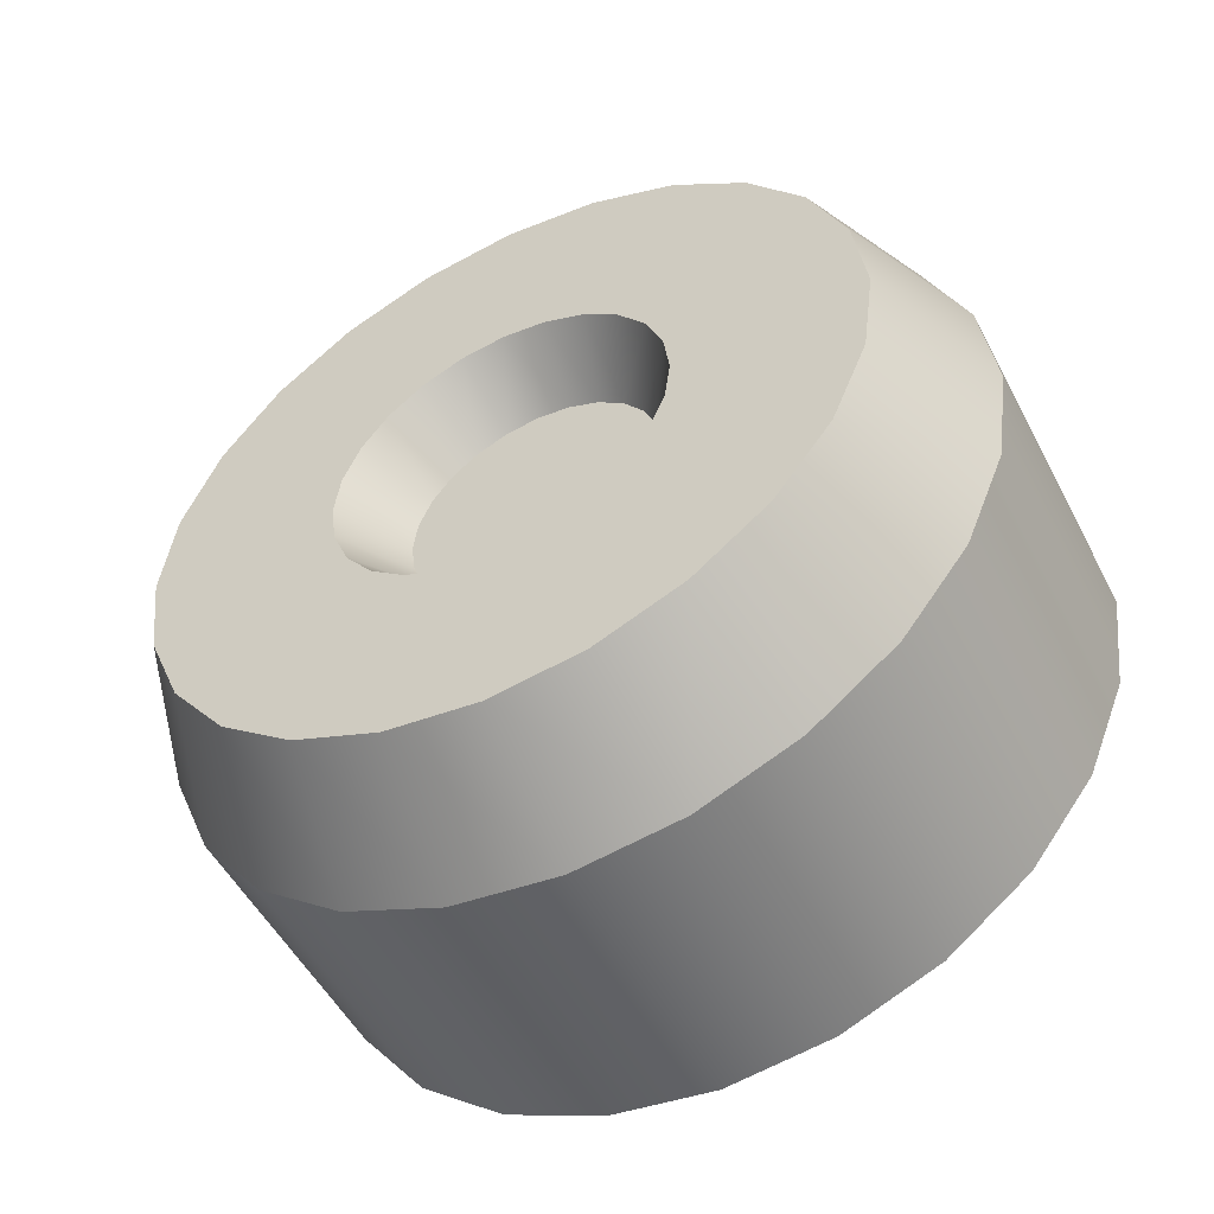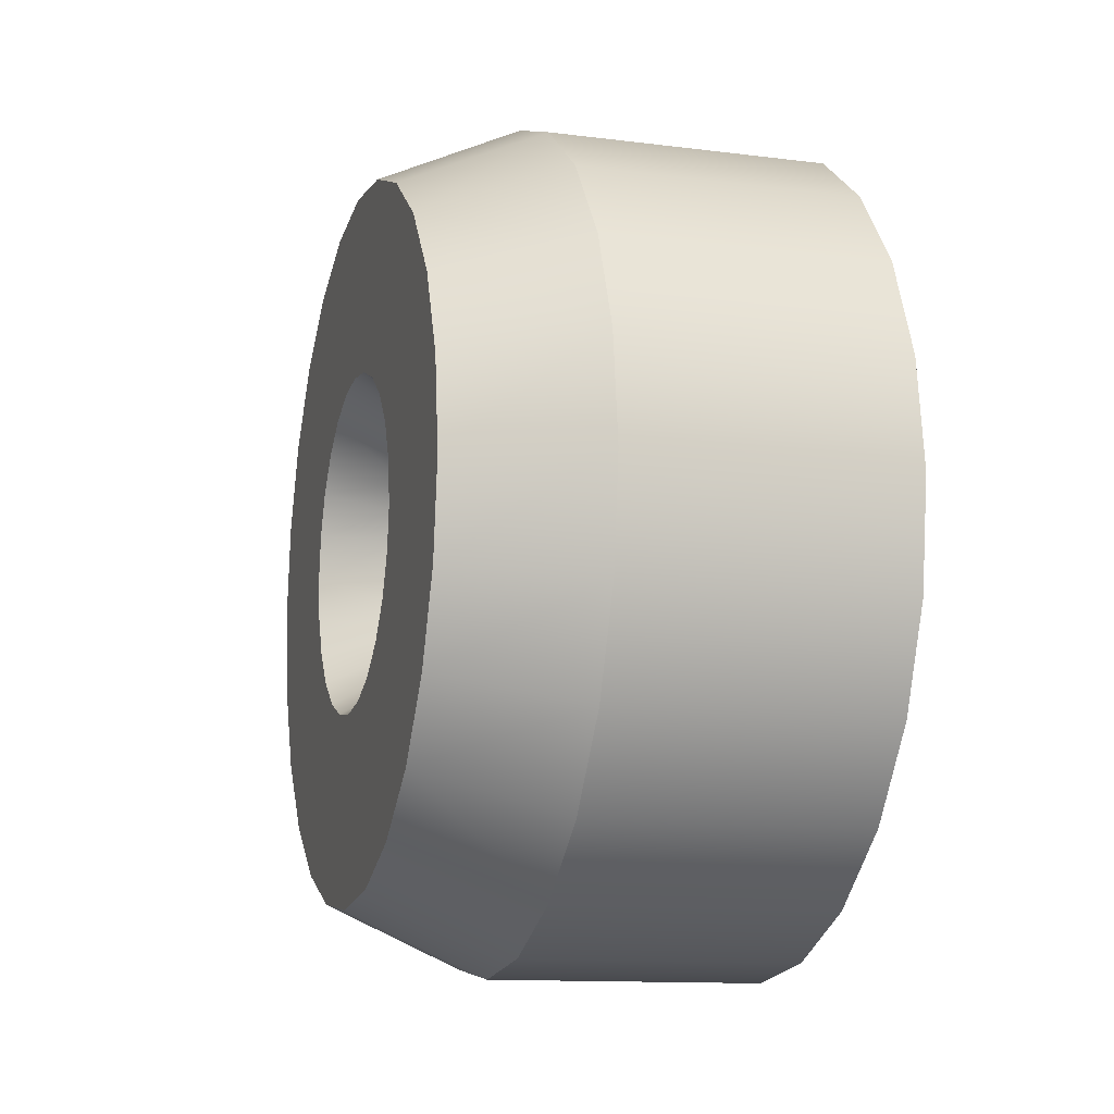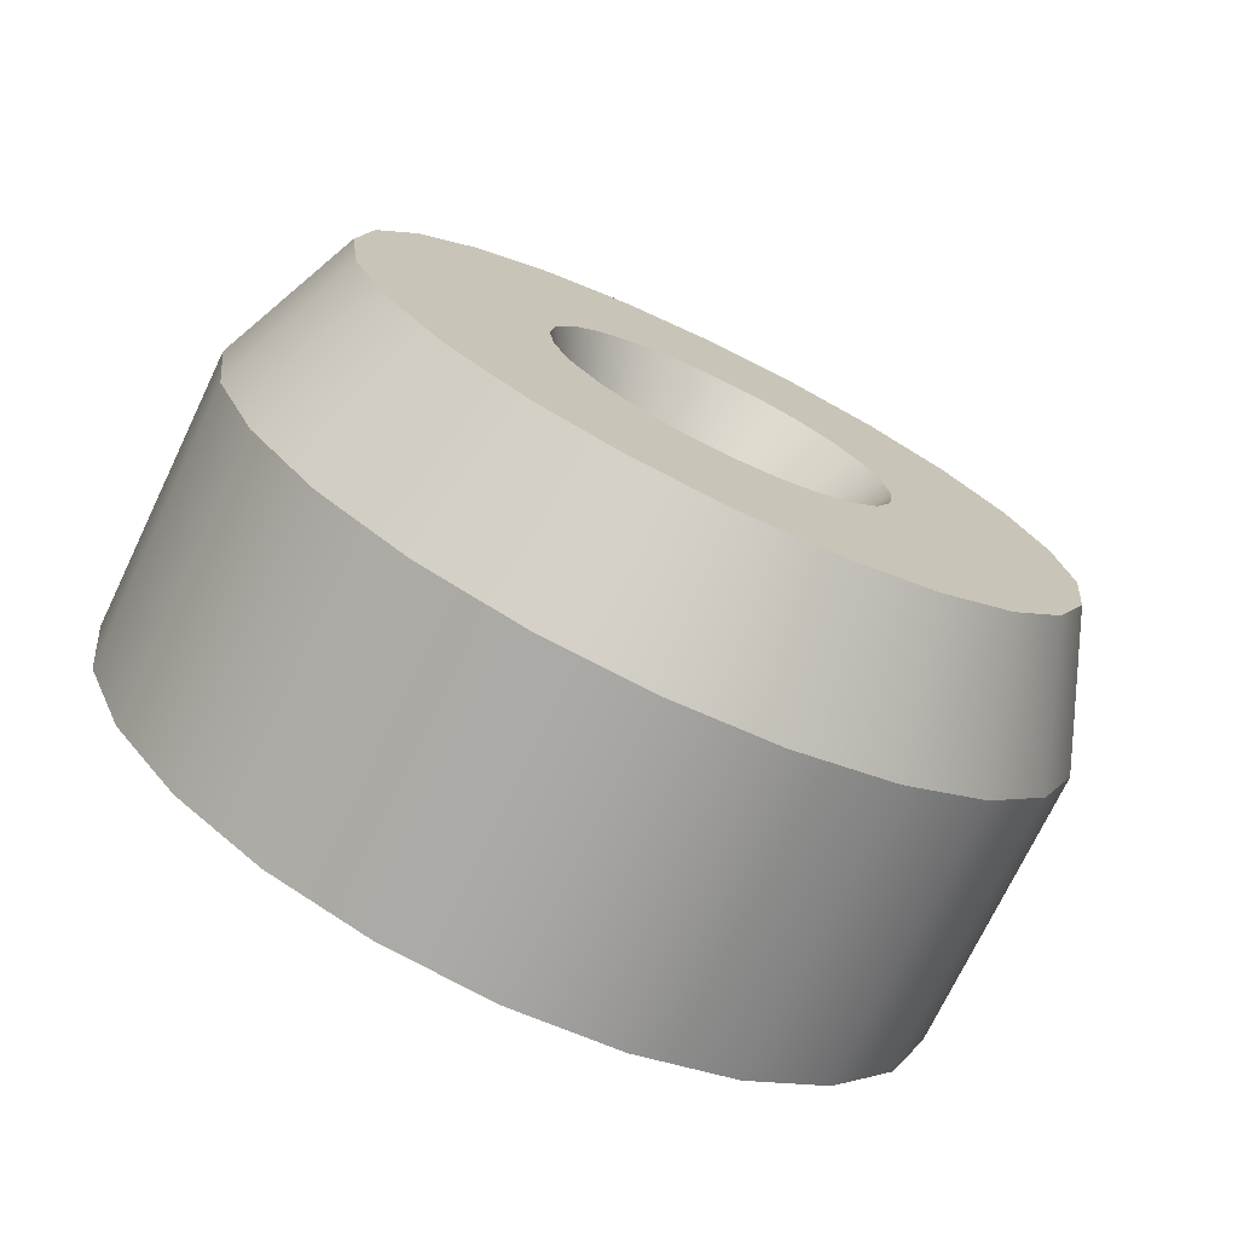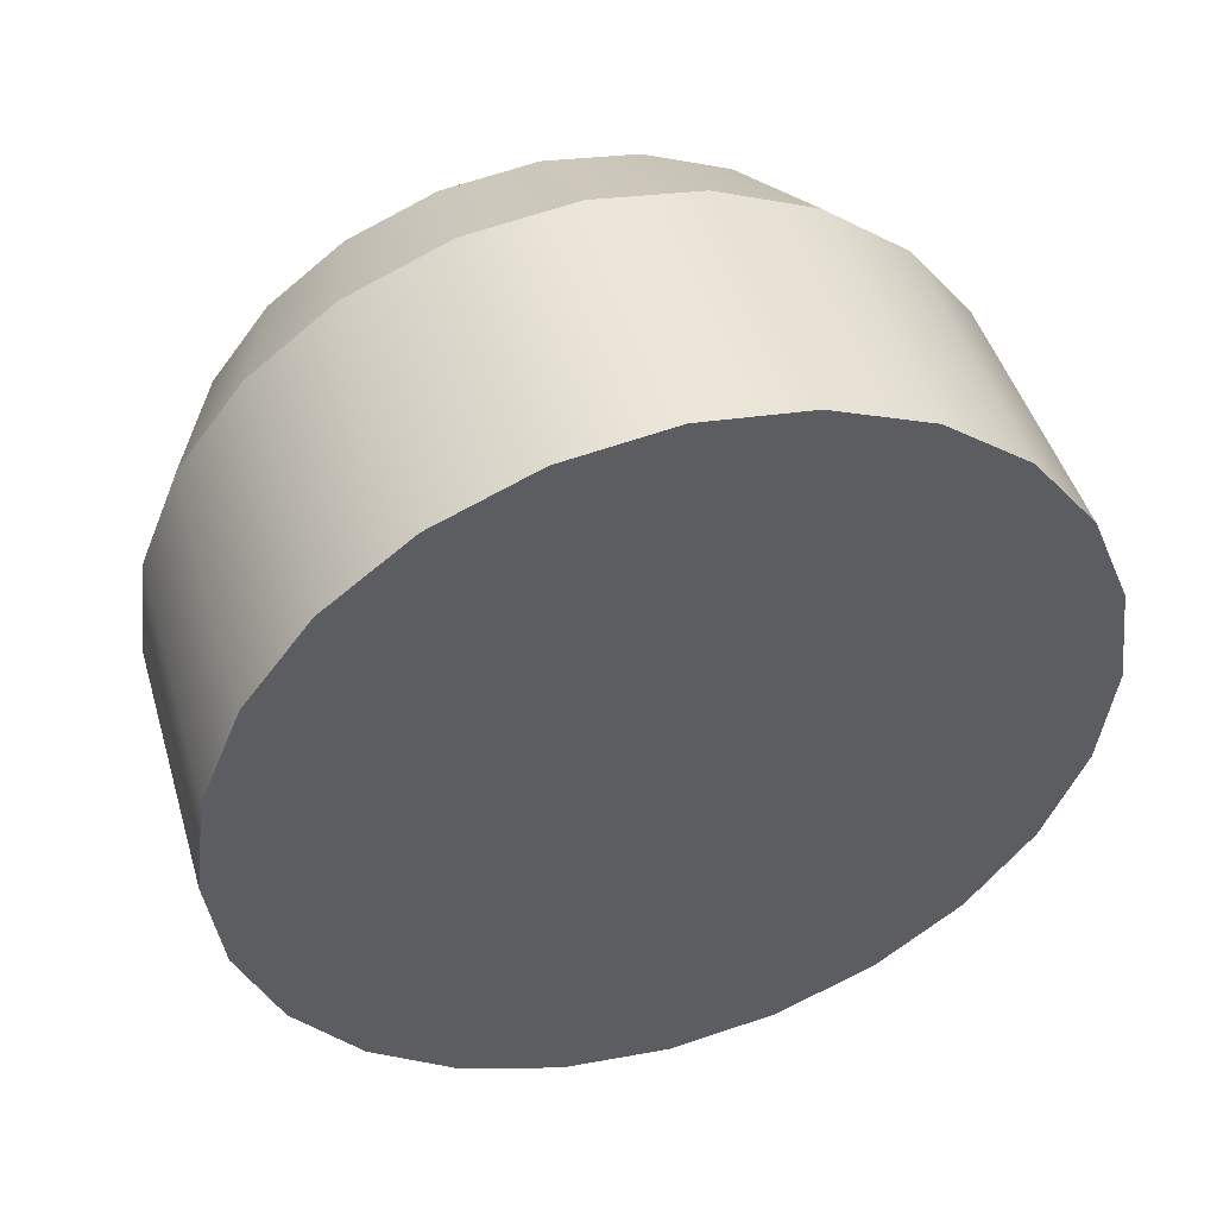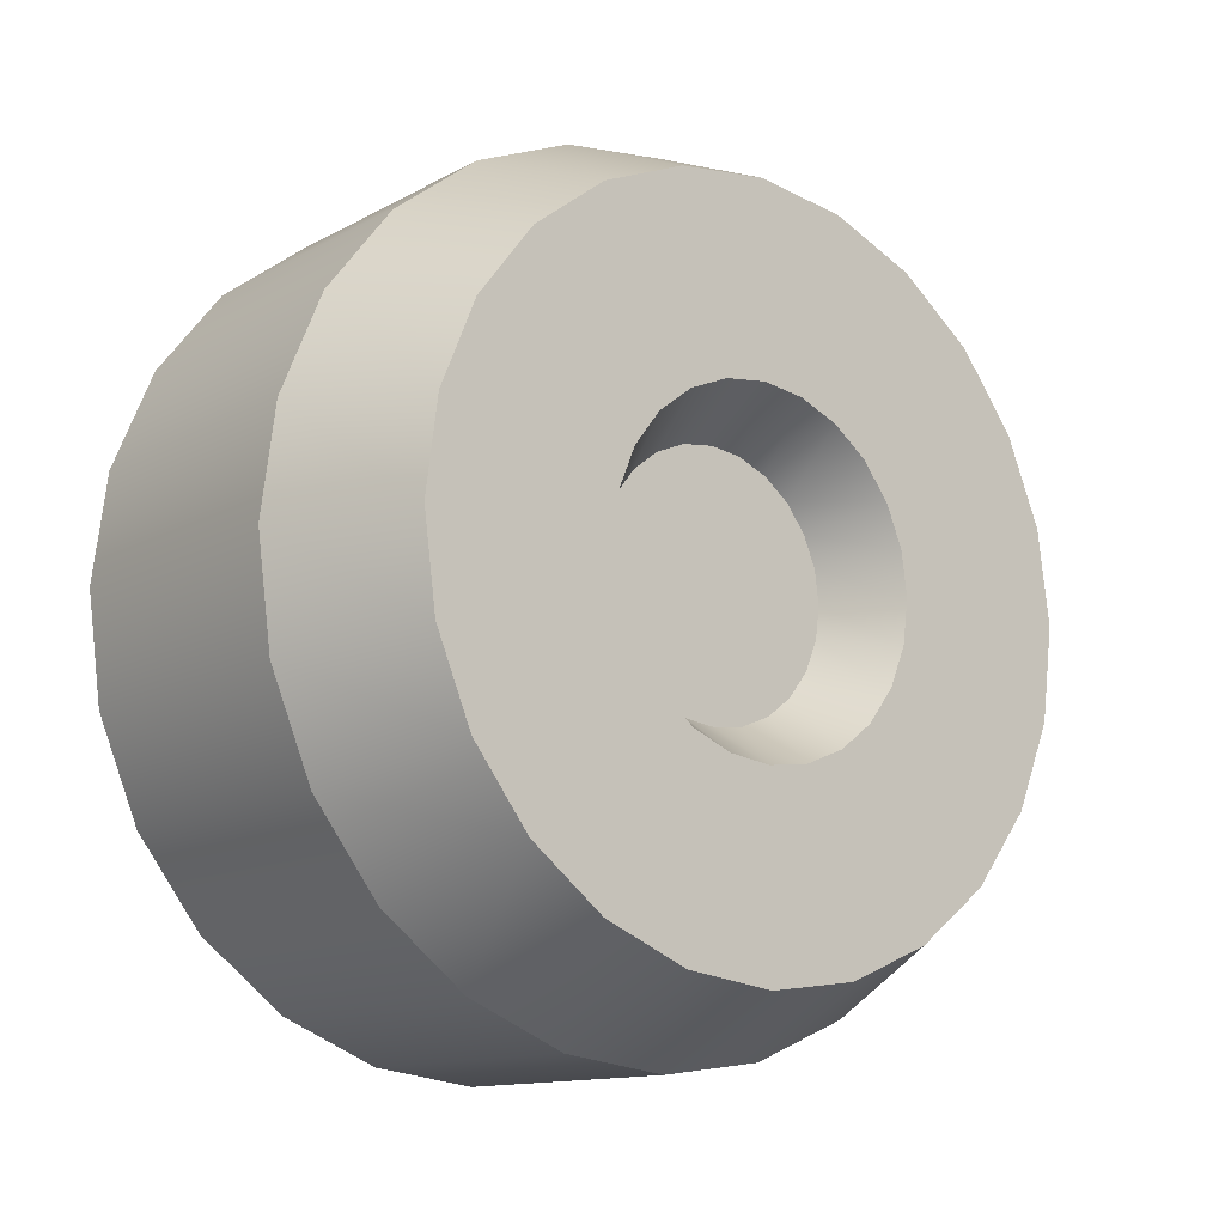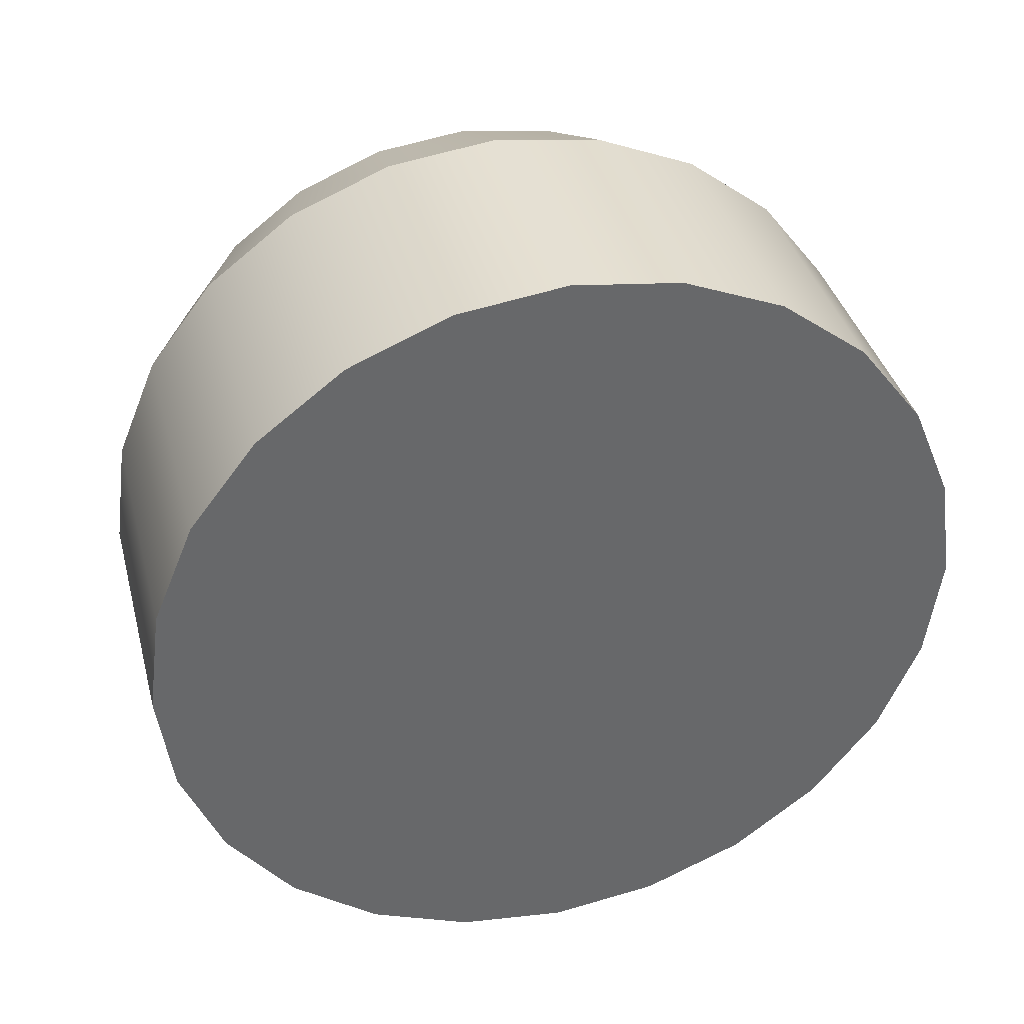
<metadata>
{"format":"obj","ext":"obj","renderer":"f3d","projection":"perspective","resolution":1024,"background":"white","views":[{"elev":-52.0,"azim":117.2,"up":"+Z"},{"elev":-12.5,"azim":163.6,"up":"+Y"},{"elev":-73.7,"azim":64.3,"up":"+Z"},{"elev":47.0,"azim":-106.5,"up":"+Z"},{"elev":-12.8,"azim":51.0,"up":"+Z"},{"elev":38.1,"azim":-104.5,"up":"+Z"}]}
</metadata>
<code>
g wheelDefault
v 0.15 -0.1125 -0.1949
v 0.225 -0.09563 -0.1656
v 0.15 -0.05823 -0.2173
v 0.225 -0.0495 -0.1847
v 0.15 0.225 1.978e-15
v 0.225 0.1913 5.308e-16
v 0.15 0.2173 0.05823
v 0.225 0.1847 0.0495
v 0.15 0.1591 -0.1591
v 0.225 0.1352 -0.1352
v 0.15 0.1949 -0.1125
v 0.225 0.1656 -0.09563
v 0.15 0.1949 0.1125
v 0.225 0.1656 0.09563
v 0.15 0.1591 0.1591
v 0.225 0.1352 0.1352
v -1.22e-15 -0.2173 0.05823
v -2.654e-16 -0.1949 0.1125
v 0.15 -0.2173 0.05823
v 0.15 -0.1949 0.1125
v 0.15 -0.1591 -0.1591
v 0.225 -0.1352 -0.1352
v 0.15 -0.1591 0.1591
v 0.225 -0.1656 0.09563
v 0.225 -0.1352 0.1352
v 0.225 3.384e-17 0.1913
v 0.15 3.384e-17 0.225
v 0.225 0.0495 0.1847
v 0.15 0.05823 0.2173
v -7.205e-15 -0.1591 -0.1591
v -6.232e-15 -0.1949 -0.1125
v 0.15 -0.1949 -0.1125
v -2.166e-15 0.225 5.414e-15
v -1.22e-15 0.2173 0.05823
v 0.225 0.09563 -0.1656
v 0.15 0.1125 -0.1949
v 0.15 -0.1125 0.1949
v 1.706e-15 -0.1125 0.1949
v 0.15 -0.05823 0.2173
v 1.653e-15 -0.05823 0.2173
v 0.15 -0.225 1.978e-15
v 0.225 -0.1913 5.308e-16
v 0.225 -0.1847 0.0495
v -8.15e-15 -0.05823 -0.2173
v -8.132e-15 0 -0.225
v 0.15 0 -0.225
v 0.15 0.2173 -0.05823
v 0.225 0.1847 -0.0495
v 7.075e-16 -0.1591 0.1591
v 0.225 0.09563 0.1656
v 0.15 0.1125 0.1949
v -8.15e-15 0.05823 -0.2173
v 0.15 0.05823 -0.2173
v -7.12e-15 0.1125 -0.1949
v 0.225 -0.1656 -0.09563
v -6.232e-15 0.1949 -0.1125
v -3.111e-15 0.2173 -0.05823
v -7.12e-15 -0.1125 -0.1949
v 1.706e-15 0.1125 0.1949
v 7.075e-16 0.1591 0.1591
v -7.205e-15 0.1591 -0.1591
v 0.225 -0.09563 0.1656
v -3.111e-15 -0.2173 -0.05823
v -2.166e-15 -0.225 5.414e-15
v 0.15 -0.2173 -0.05823
v 0.225 0 -0.1913
v 2.718e-15 3.384e-17 0.225
v 1.653e-15 0.05823 0.2173
v -2.654e-16 0.1949 0.1125
v 0.225 -0.1847 -0.0495
v 0.225 0.0495 -0.1847
v 0.225 -0.0495 0.1847
v 0.225 1.387e-15 0.136
v 0.225 -0.03521 0.1314
v 0.225 -0.06801 0.1178
v 0.225 -0.09619 0.09619
v 0.225 -0.1178 0.06801
v 0.225 -0.1314 0.03521
v 0.225 -0.136 5.308e-16
v 0.225 -0.1314 -0.03521
v 0.225 -0.1178 -0.06801
v 0.225 -0.09619 -0.09619
v 0.225 -0.06801 -0.1178
v 0.225 -0.03521 -0.1314
v 0.225 1.32e-15 -0.136
v 0.225 0.03521 -0.1314
v 0.225 0.06801 -0.1178
v 0.225 0.09619 -0.09619
v 0.225 0.1178 -0.06801
v 0.225 0.1314 -0.03521
v 0.225 0.136 5.308e-16
v 0.225 0.1314 0.03521
v 0.225 0.1178 0.06801
v 0.225 0.09619 0.09619
v 0.225 0.06801 0.1178
v 0.225 0.03521 0.1314
v 0.225 -0.04518 0.07825
v 0.225 -0.02339 0.08728
v 0.1875 -0.03388 0.05869
v 0.1875 -0.01754 0.06546
v 0.1875 8.122e-16 -0.06777
v 0.1875 0.01754 -0.06546
v 0.225 1.015e-15 -0.09036
v 0.225 0.02339 -0.08728
v 0.1875 6.091e-16 0.06777
v 0.225 7.445e-16 0.09036
v 0.1875 0.01754 0.06546
v 0.225 0.02339 0.08728
v 0.1875 0.04792 -0.04792
v 0.1875 0.05869 -0.03388
v 0.225 0.06389 -0.06389
v 0.225 0.07825 -0.04518
v 0.1875 -0.05869 -0.03388
v 0.1875 -0.04792 -0.04792
v 0.225 -0.07825 -0.04518
v 0.225 -0.06389 -0.06389
v 0.1875 0.06546 -0.01754
v 0.1875 0.06777 1.525e-15
v 0.225 0.08728 -0.02339
v 0.225 0.09036 5.308e-16
v 0.1875 -0.06546 0.01754
v 0.225 -0.08728 0.02339
v 0.1875 -0.05869 0.03388
v 0.225 -0.07825 0.04518
v 0.1875 -0.04792 0.04792
v 0.225 -0.06389 0.06389
v 0.225 -0.02339 -0.08728
v 0.1875 -0.01754 -0.06546
v 0.1875 -0.06546 -0.01754
v 0.225 -0.08728 -0.02339
v 0.1875 -0.06777 1.525e-15
v 0.225 -0.09036 5.308e-16
v 0.1875 0.03388 0.05869
v 0.225 0.04518 0.07825
v 0.1875 0.04792 0.04792
v 0.225 0.06389 0.06389
v 0.1875 0.03388 -0.05869
v 0.225 0.04518 -0.07825
v 0.1875 0.05869 0.03388
v 0.1875 0.06546 0.01754
v 0.1875 -0.03388 -0.05869
v 0.225 0.08728 0.02339
v 0.225 0.07825 0.04518
v 0.225 -0.04518 -0.07825
f 3 2 1
f 2 3 4
f 7 6 5
f 6 7 8
f 11 10 9
f 10 11 12
f 15 14 13
f 14 15 16
f 19 18 17
f 18 19 20
f 1 22 21
f 22 1 2
f 24 23 20
f 23 24 25
f 28 27 26
f 27 28 29
f 21 31 30
f 31 21 32
f 34 5 33
f 5 34 7
f 36 10 35
f 10 36 9
f 39 38 37
f 38 39 40
f 42 19 41
f 19 42 43
f 45 3 44
f 3 45 46
f 47 12 11
f 12 47 48
f 20 49 18
f 49 20 23
f 16 51 50
f 51 16 15
f 54 53 52
f 53 54 36
f 22 32 21
f 32 22 55
f 57 11 56
f 11 57 47
f 58 21 30
f 21 58 1
f 13 8 7
f 8 13 14
f 15 59 51
f 59 15 60
f 56 9 61
f 9 56 11
f 25 37 23
f 37 25 62
f 65 64 63
f 64 65 41
f 37 49 23
f 49 37 38
f 46 4 3
f 4 46 66
f 68 40 67
f 40 68 38
f 38 68 59
f 38 59 60
f 38 60 49
f 49 60 69
f 49 69 18
f 18 69 34
f 18 34 17
f 17 34 33
f 17 33 64
f 64 33 57
f 64 57 63
f 63 57 56
f 63 56 31
f 31 56 61
f 31 61 30
f 30 61 54
f 30 54 58
f 58 54 52
f 58 52 44
f 44 52 45
f 69 7 34
f 7 69 13
f 41 17 64
f 17 41 19
f 60 13 69
f 13 60 15
f 44 1 58
f 1 44 3
f 5 48 47
f 48 5 6
f 70 41 65
f 41 70 42
f 53 35 71
f 35 53 36
f 61 36 54
f 36 61 9
f 51 68 29
f 68 51 59
f 33 47 57
f 47 33 5
f 32 63 31
f 63 32 65
f 50 29 28
f 29 50 51
f 43 20 19
f 20 43 24
f 53 66 46
f 66 53 71
f 62 39 37
f 39 62 72
f 29 67 27
f 67 29 68
f 52 46 45
f 46 52 53
f 27 40 39
f 40 27 67
f 72 28 26
f 28 72 62
f 28 62 50
f 50 62 25
f 50 25 73
f 73 25 74
f 74 25 24
f 74 24 75
f 75 24 76
f 76 24 77
f 77 24 43
f 77 43 78
f 78 43 42
f 78 42 79
f 79 42 70
f 79 70 80
f 80 70 81
f 81 70 55
f 81 55 82
f 82 55 22
f 82 22 83
f 83 22 84
f 84 22 85
f 85 22 2
f 35 85 2
f 10 85 35
f 10 86 85
f 10 87 86
f 10 88 87
f 12 88 10
f 12 89 88
f 48 89 12
f 48 90 89
f 6 90 48
f 6 91 90
f 6 92 91
f 8 92 6
f 8 93 92
f 14 93 8
f 14 94 93
f 14 95 94
f 14 96 95
f 16 96 14
f 16 73 96
f 73 16 50
f 35 2 4
f 35 4 71
f 71 4 66
f 72 27 39
f 27 72 26
f 55 65 32
f 65 55 70
f 99 98 97
f 98 99 100
f 103 102 101
f 102 103 104
f 107 106 105
f 106 107 108
f 111 110 109
f 110 111 112
f 115 114 113
f 114 115 116
f 119 118 117
f 118 119 120
f 123 122 121
f 122 123 124
f 126 123 125
f 123 126 124
f 103 128 127
f 128 103 101
f 131 130 129
f 130 131 132
f 122 131 121
f 131 122 132
f 133 108 107
f 108 133 134
f 135 134 133
f 134 135 136
f 138 109 137
f 109 138 111
f 100 107 105
f 107 100 99
f 107 99 133
f 133 99 125
f 133 125 135
f 135 125 123
f 135 123 139
f 139 123 121
f 139 121 140
f 140 121 131
f 140 131 118
f 118 131 129
f 118 129 117
f 117 129 113
f 117 113 110
f 110 113 114
f 110 114 109
f 109 114 141
f 109 141 137
f 137 141 128
f 137 128 102
f 102 128 101
f 142 139 140
f 139 142 143
f 104 137 102
f 137 104 138
f 127 141 144
f 141 127 128
f 74 96 73
f 96 74 75
f 96 75 95
f 95 75 76
f 95 76 94
f 94 76 106
f 94 108 93
f 106 76 98
f 98 76 77
f 98 77 97
f 97 77 126
f 126 77 78
f 126 78 124
f 124 78 122
f 122 78 79
f 122 79 132
f 132 79 80
f 132 80 130
f 130 80 115
f 115 80 81
f 115 81 116
f 116 81 144
f 144 81 82
f 144 82 127
f 127 82 103
f 103 82 88
f 89 138 88
f 88 82 87
f 87 82 83
f 87 83 84
f 87 84 86
f 86 84 85
f 108 94 106
f 93 108 134
f 93 134 136
f 93 136 92
f 92 136 143
f 92 143 142
f 92 142 91
f 91 142 120
f 91 120 119
f 91 119 90
f 90 119 112
f 90 112 89
f 89 112 111
f 89 111 138
f 88 138 104
f 88 104 103
f 112 117 110
f 117 112 119
f 130 113 129
f 113 130 115
f 100 106 98
f 106 100 105
f 144 114 116
f 114 144 141
f 143 135 139
f 135 143 136
f 125 97 126
f 97 125 99
f 120 140 118
f 140 120 142

</code>
